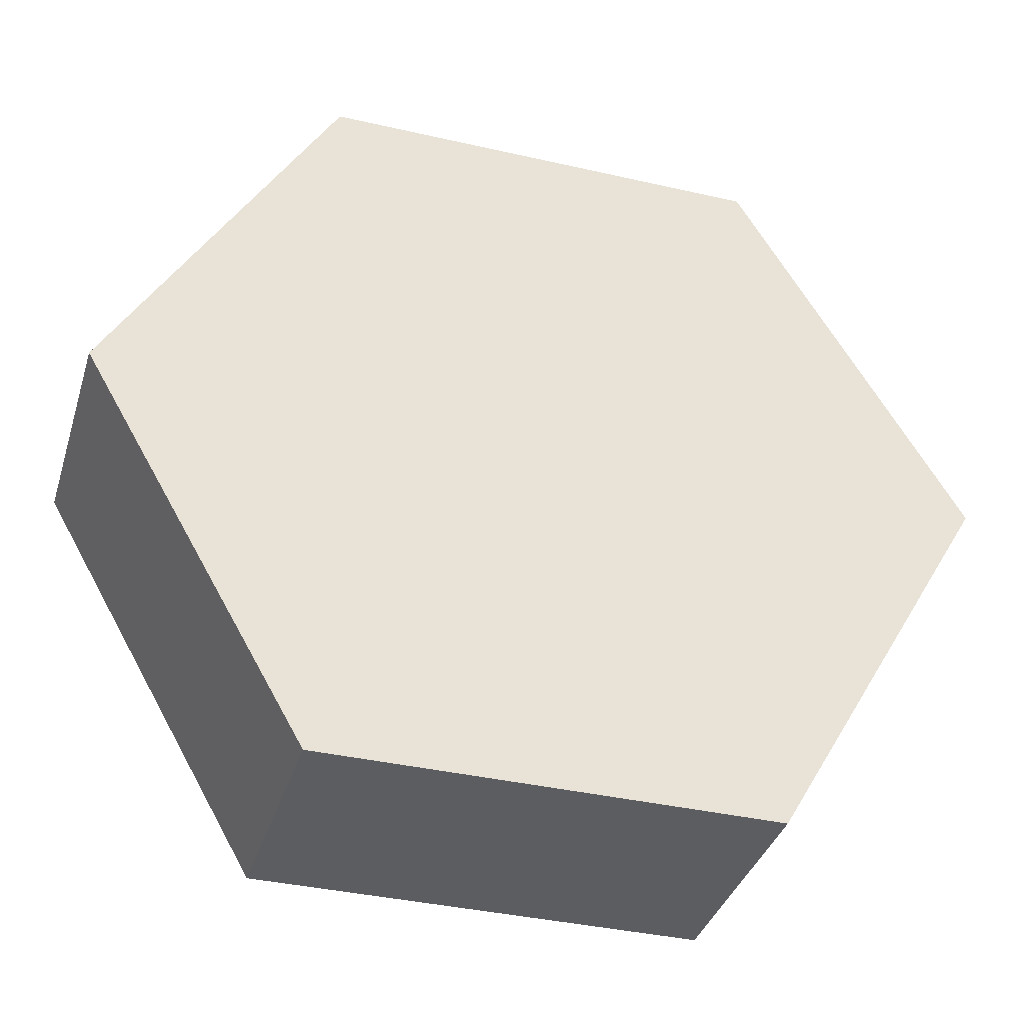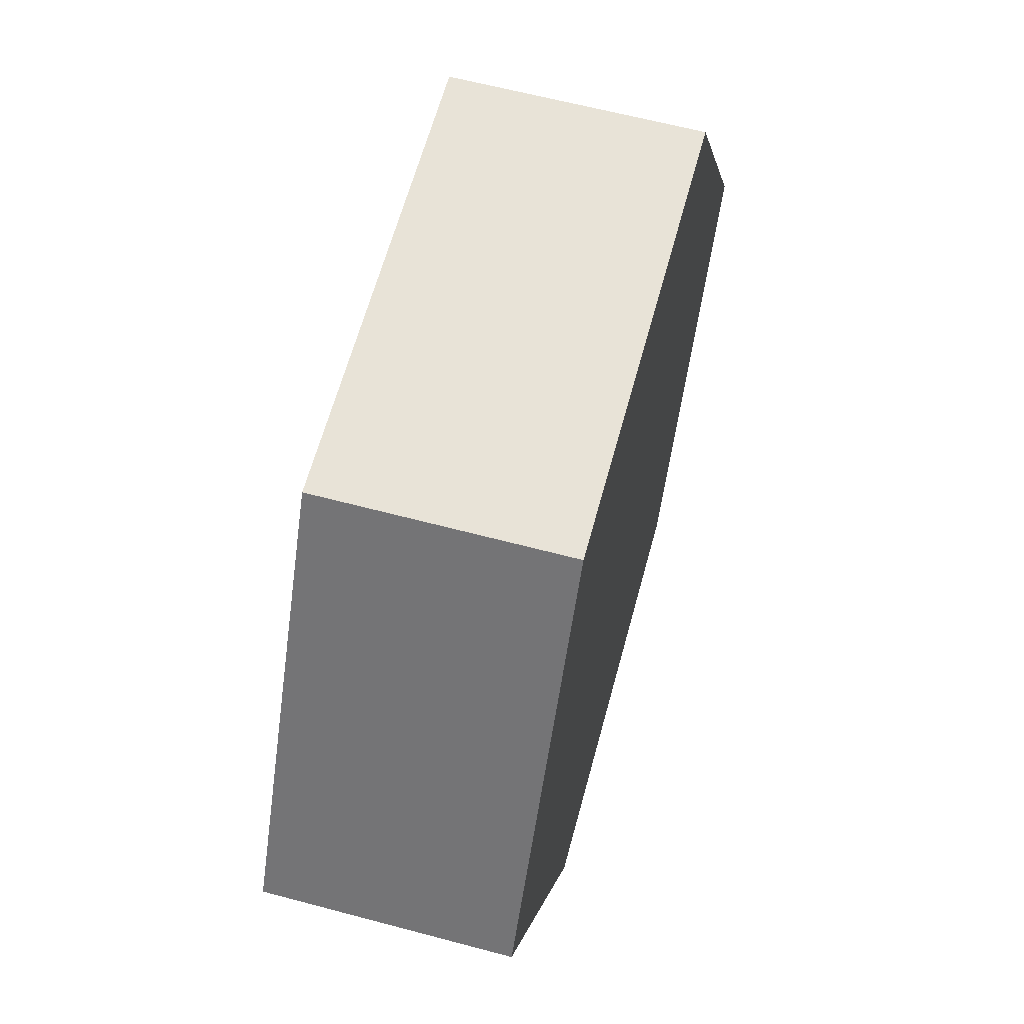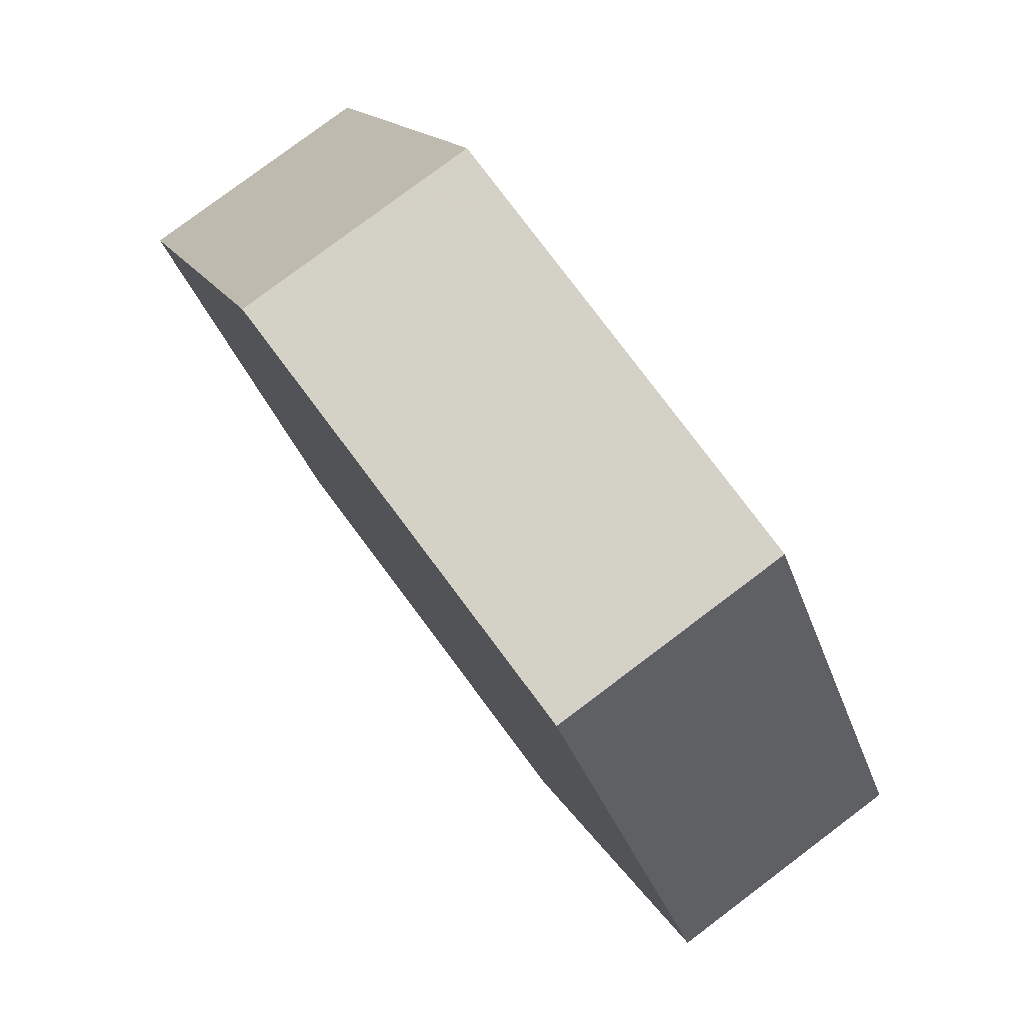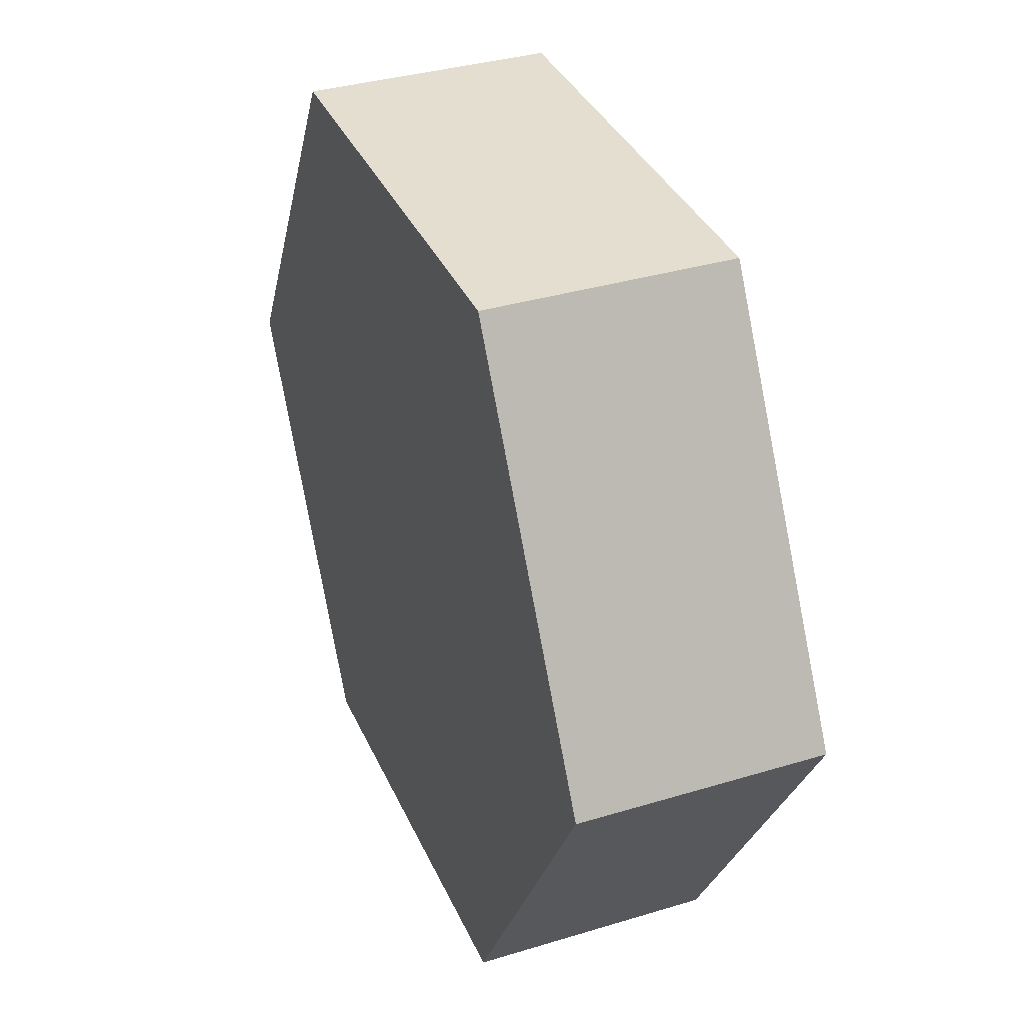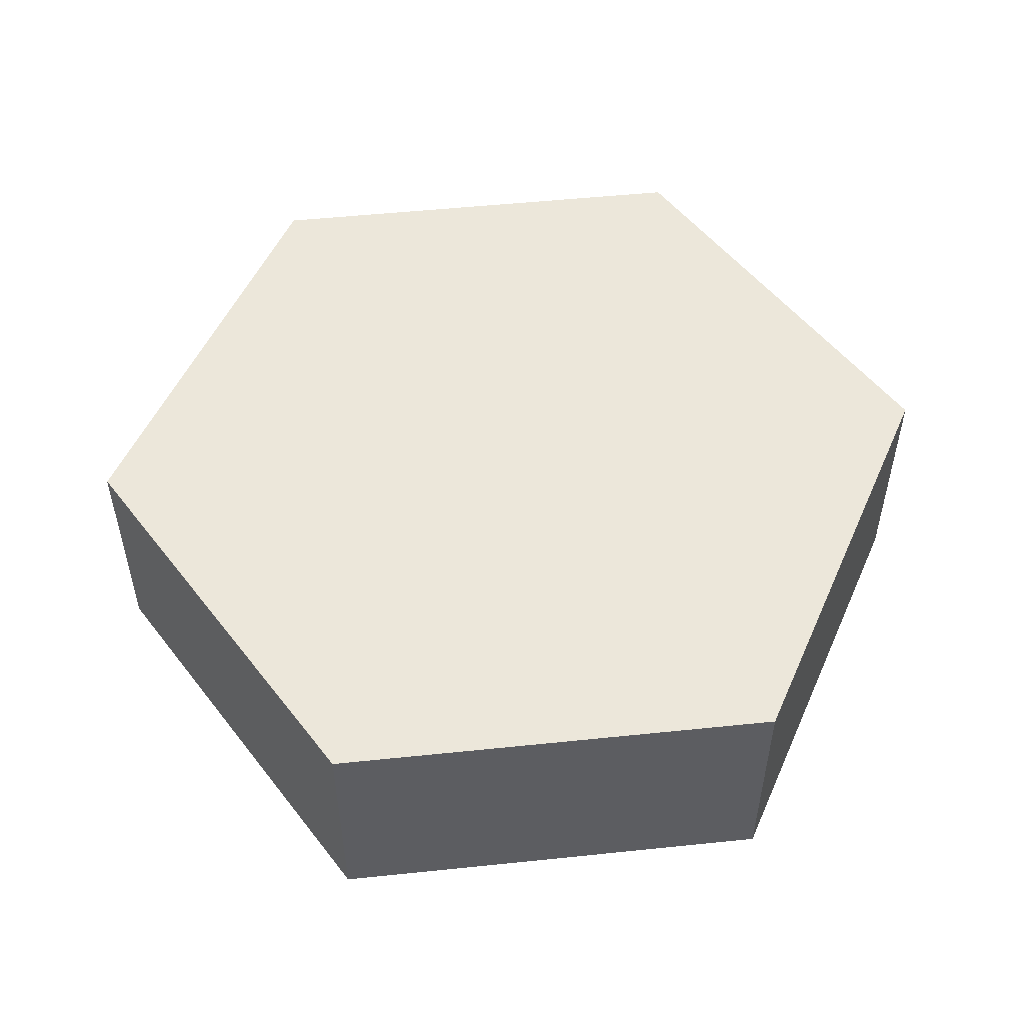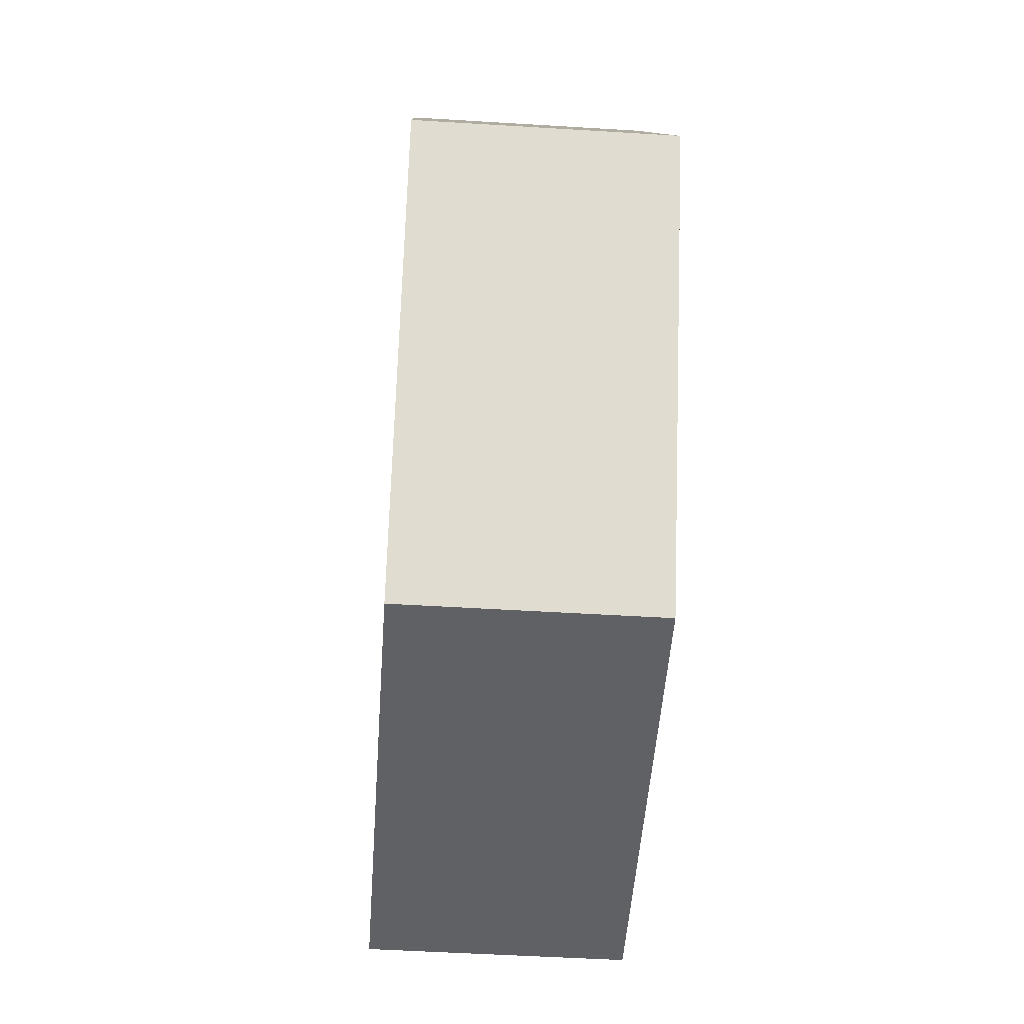
<metadata>
{"format":"obj","ext":"obj","renderer":"f3d","projection":"perspective","resolution":1024,"background":"white","views":[{"elev":-37.0,"azim":163.3,"up":"+Z"},{"elev":62.6,"azim":-74.9,"up":"+Z"},{"elev":79.9,"azim":-126.9,"up":"+Z"},{"elev":35.6,"azim":68.2,"up":"+Z"},{"elev":51.9,"azim":53.6,"up":"+Y"},{"elev":-49.8,"azim":-93.9,"up":"+Z"}]}
</metadata>
<code>
o Object.1
v 14.29 -15.49 -17.26
v 14.29 -1e-05 -17.26
v 28.79 -5e-06 7.873
v -28.79 -15.49 7.873
v -28.79 -5e-06 7.873
v -14.29 -1e-05 -17.26
v -14.29 -15.49 -17.26
v 14.51 -15.49 32.62
v 14.51 0 32.62
v 28.79 -15.49 7.873
v -14.29 0 32.74
v -14.29 -15.49 32.74
f 1 2 3
f 4 5 6
f 4 6 7
f 1 7 2
f 7 6 2
f 7 8 4
f 8 3 9
f 1 3 10
f 6 5 11
f 7 1 10
f 3 6 9
f 4 11 5
f 4 12 11
f 10 8 7
f 8 12 4
f 8 11 12
f 11 9 6
f 8 9 11
f 8 10 3
f 6 3 2

</code>
